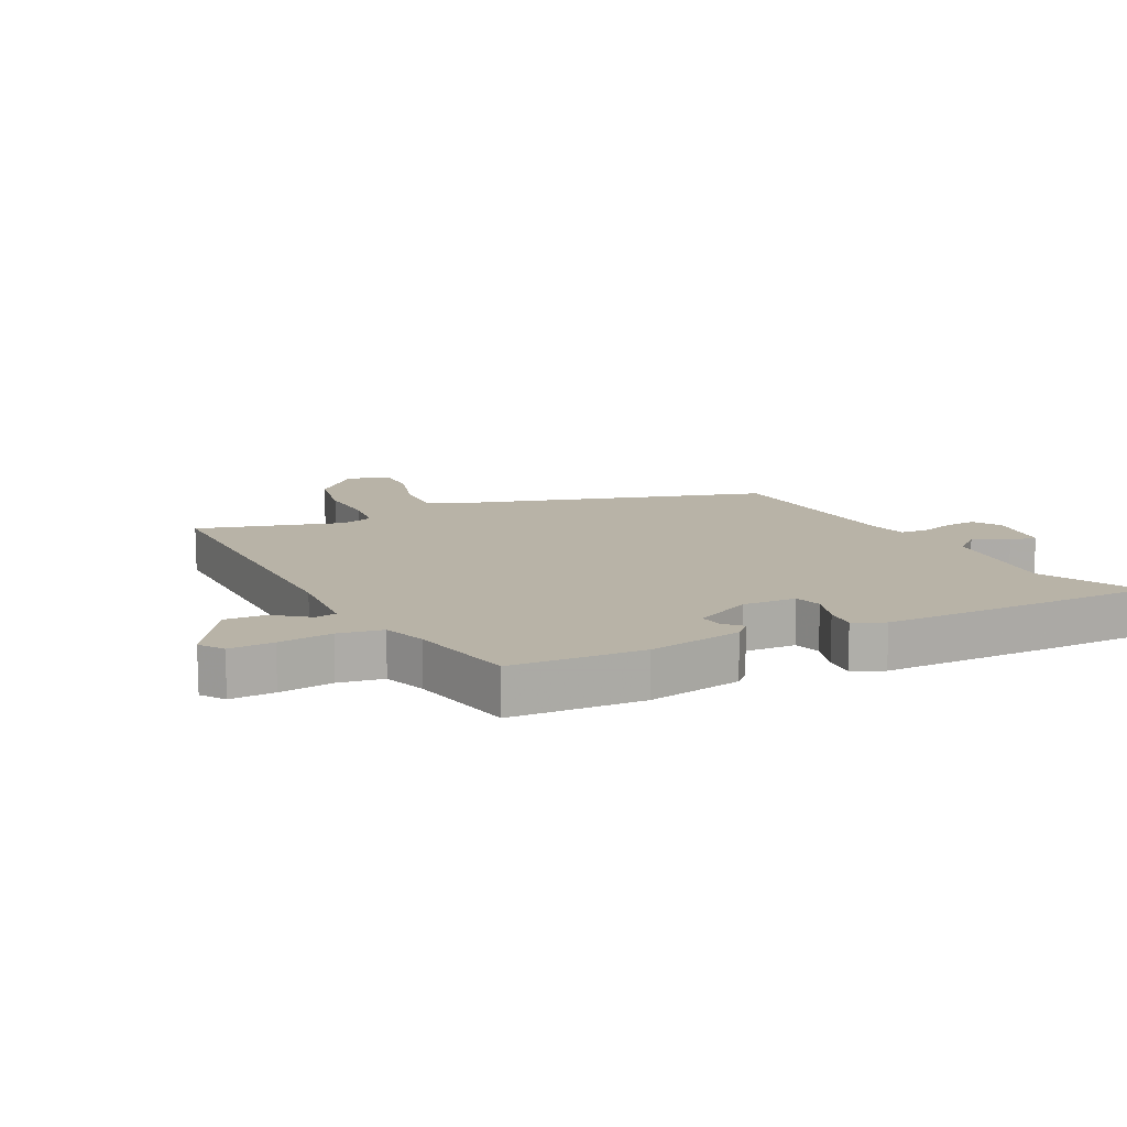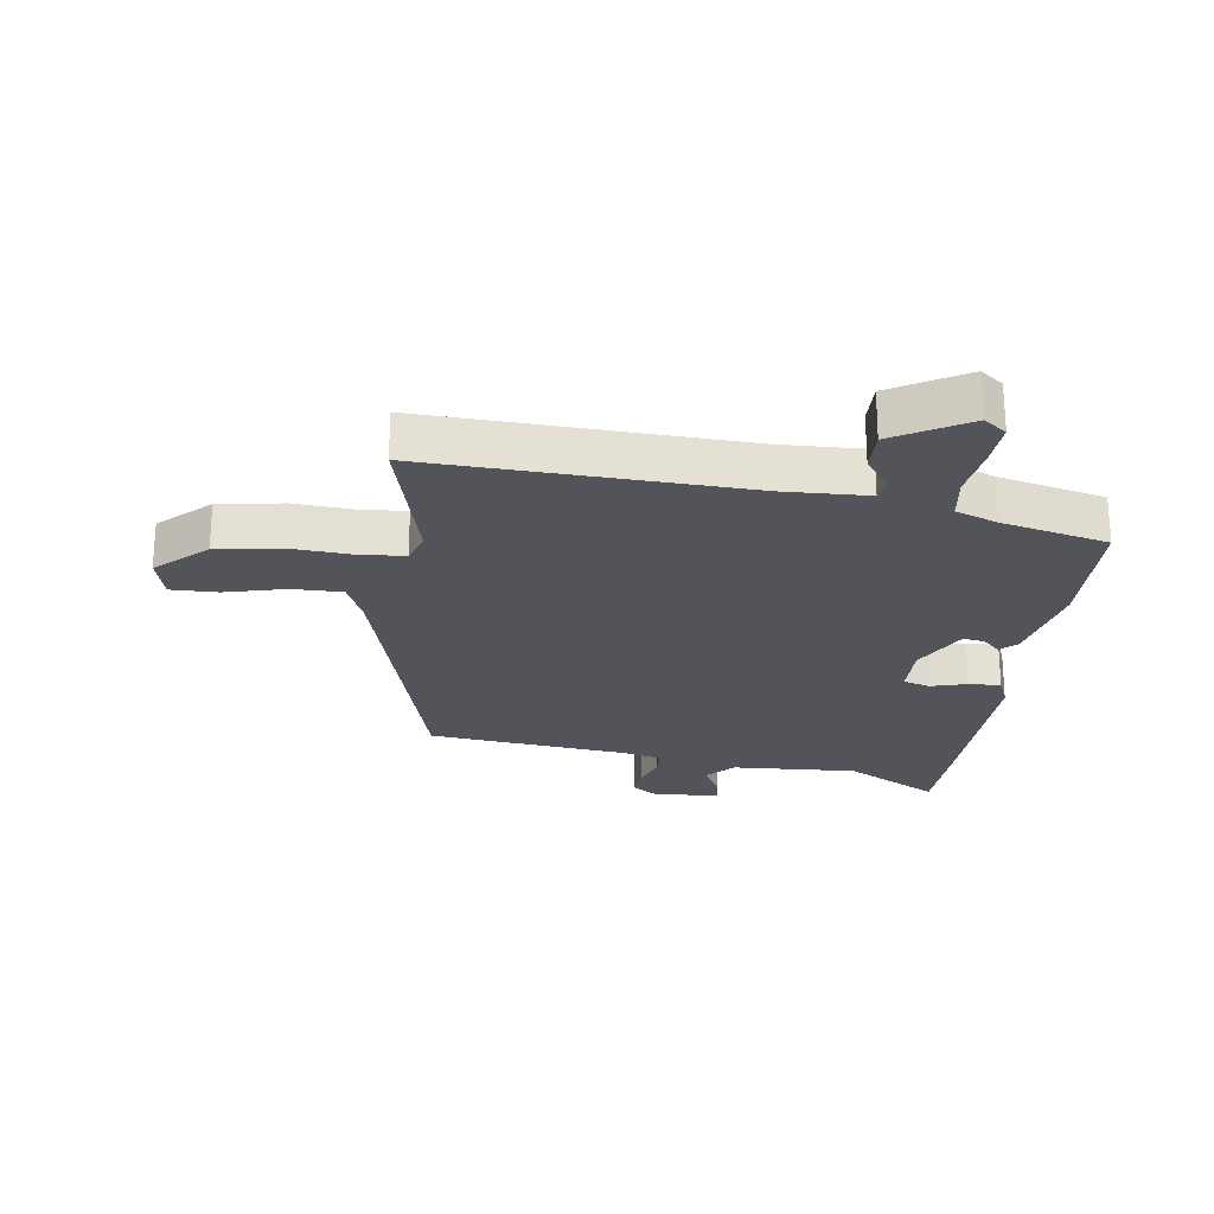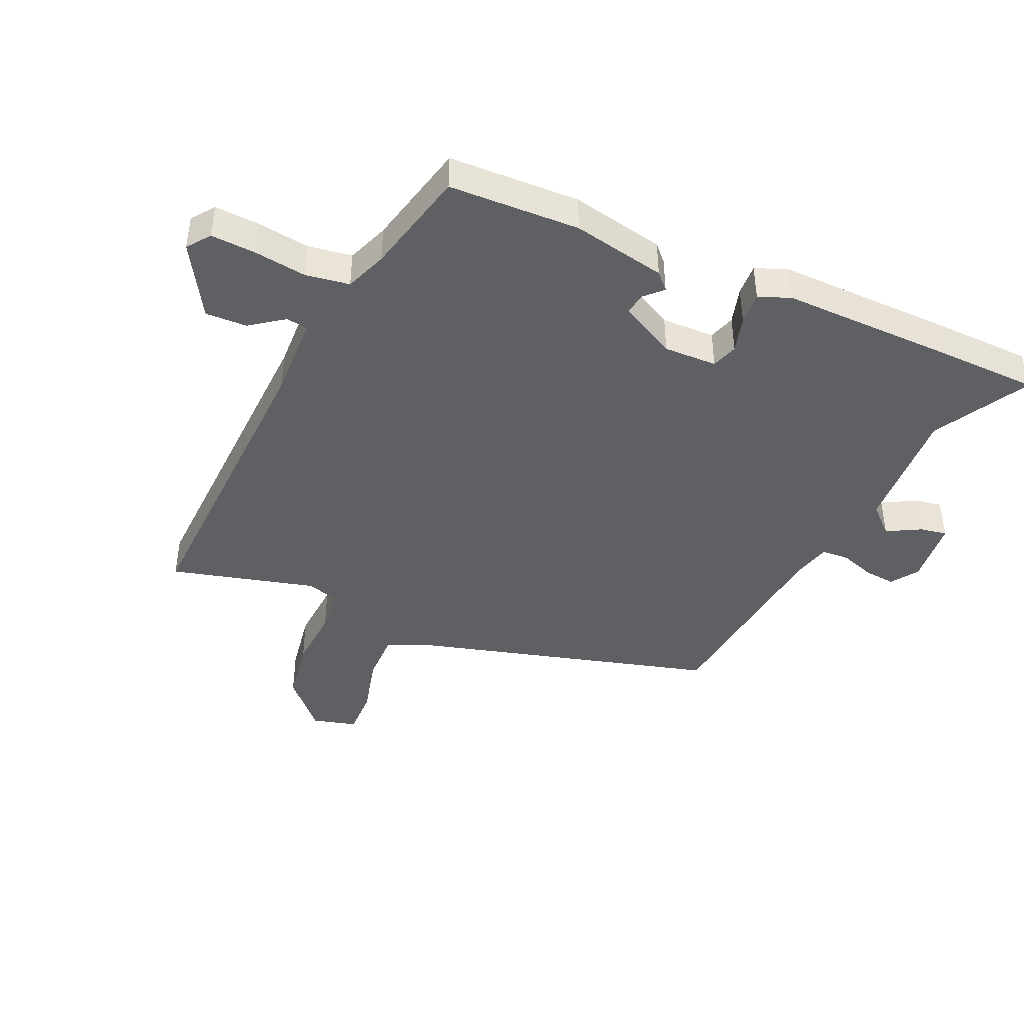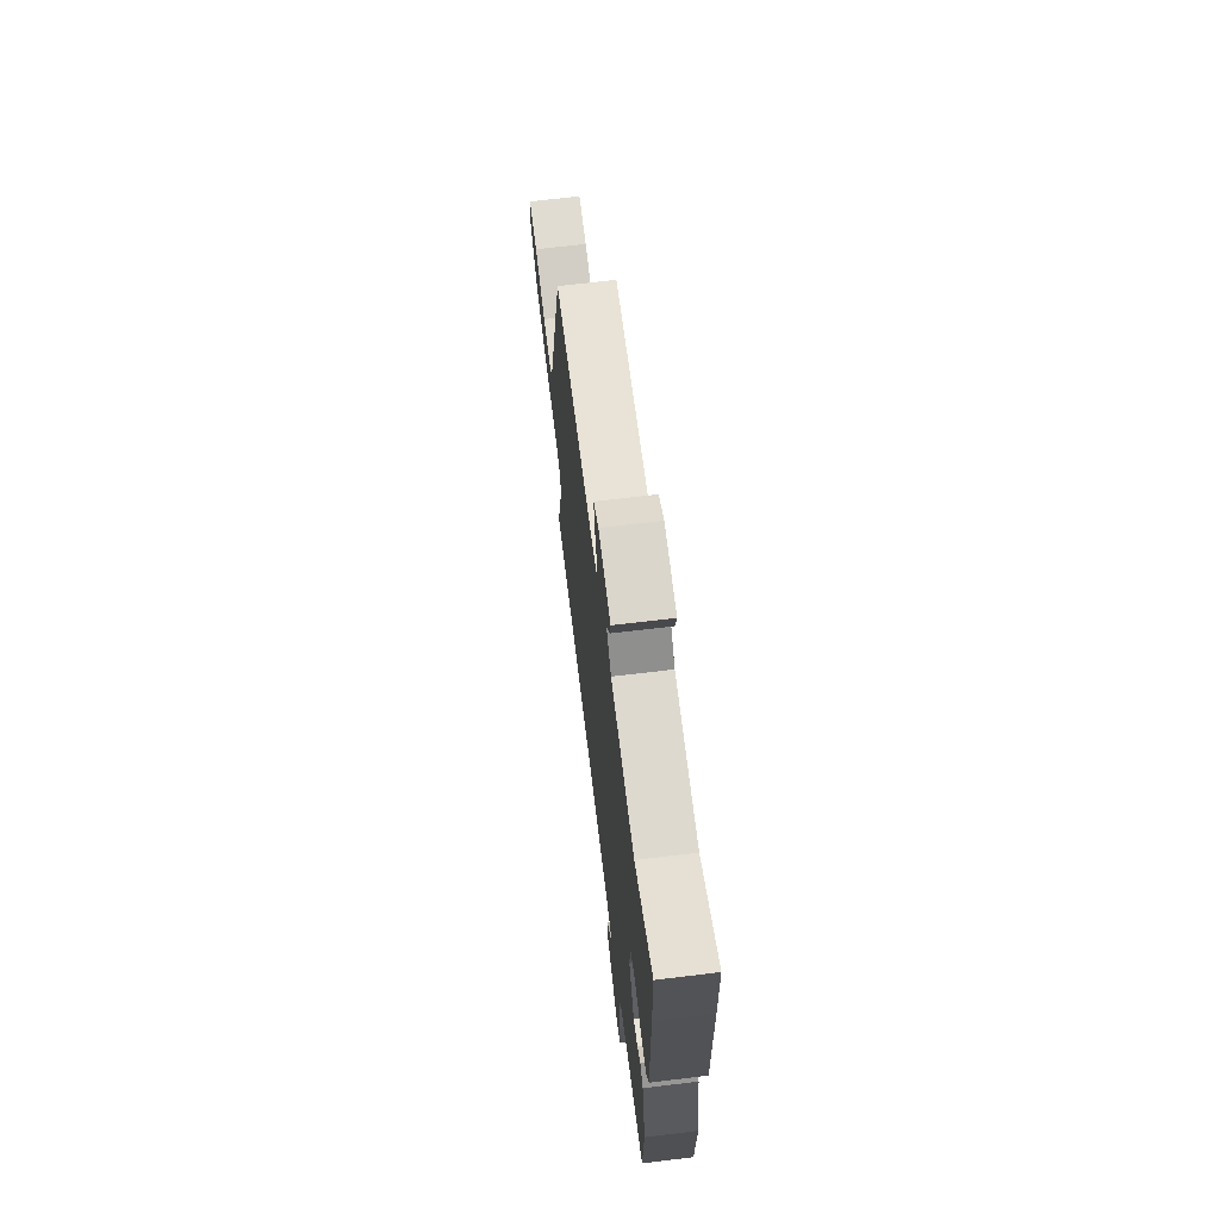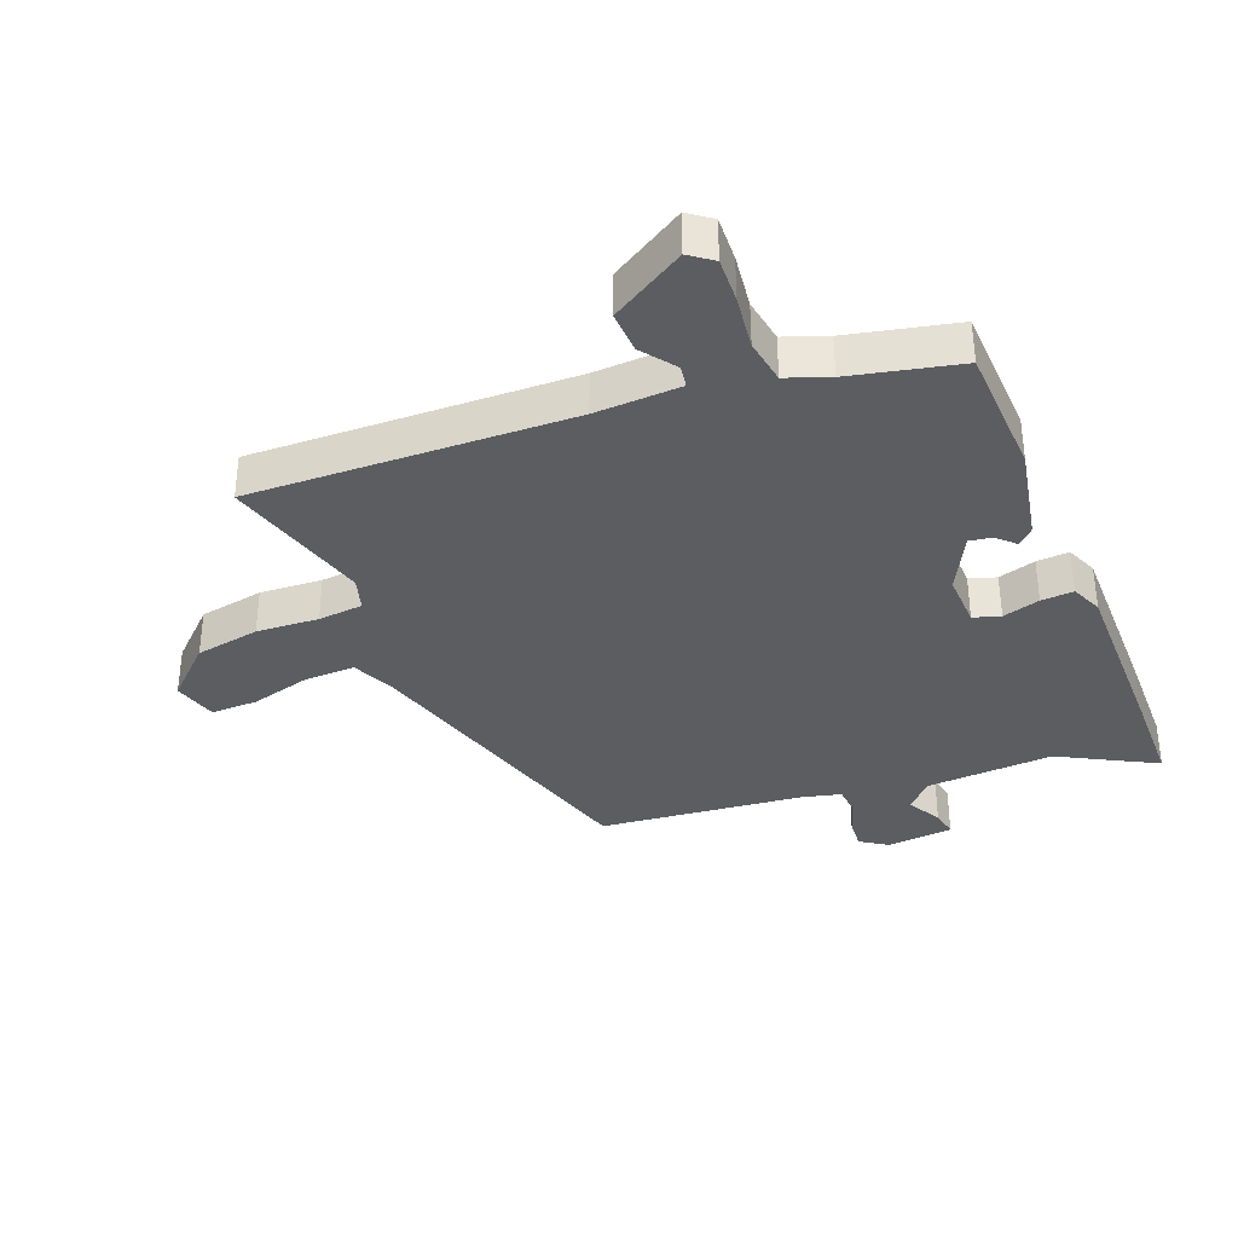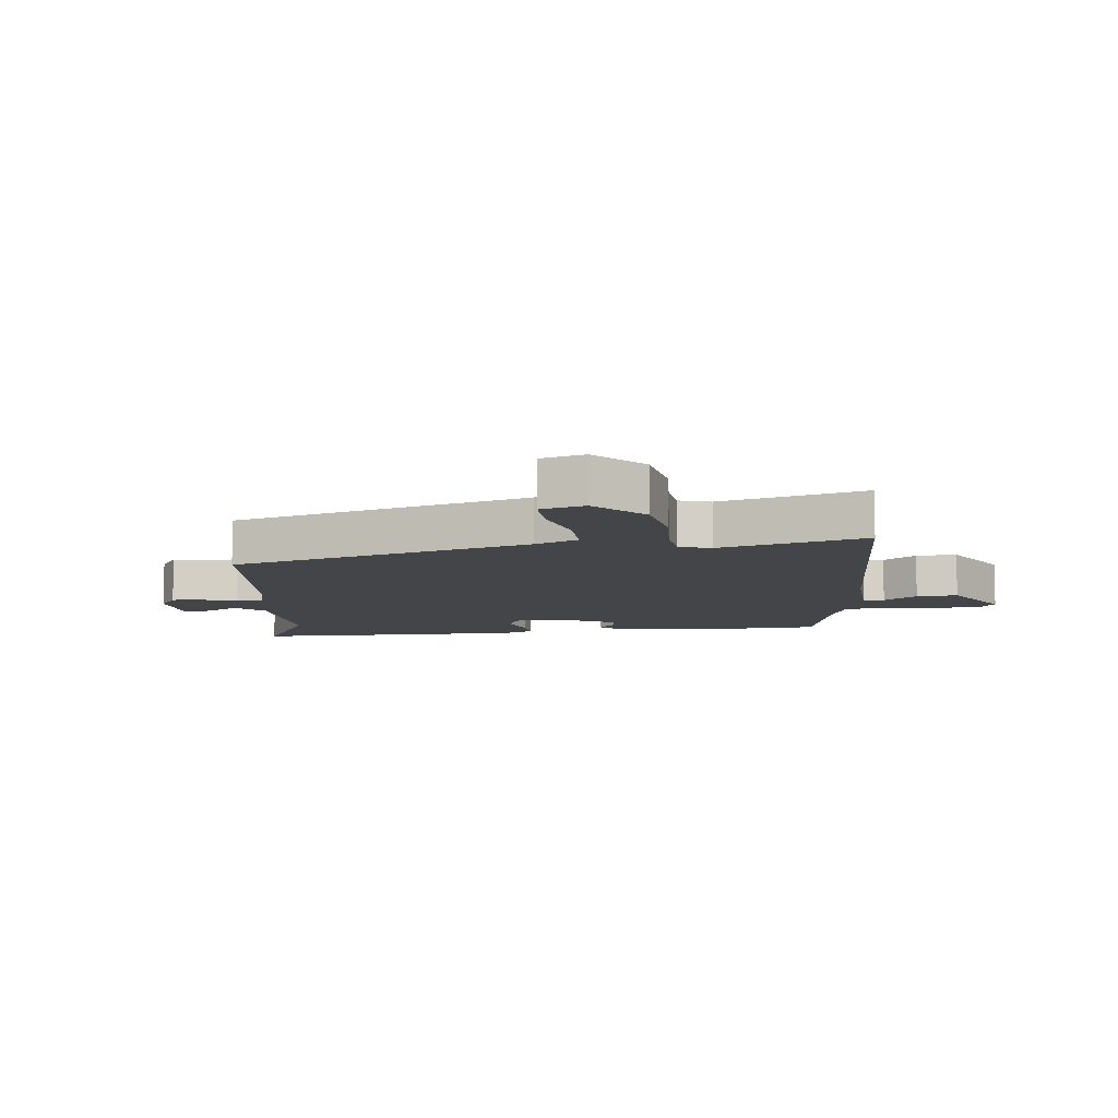
<metadata>
{"format":"obj","ext":"obj","renderer":"f3d","projection":"perspective","resolution":1024,"background":"white","views":[{"elev":12.8,"azim":-115.0,"up":"+Y"},{"elev":-23.8,"azim":172.1,"up":"+Y"},{"elev":-43.2,"azim":-113.9,"up":"+Y"},{"elev":68.5,"azim":-96.9,"up":"+Z"},{"elev":-35.4,"azim":-157.7,"up":"+Y"},{"elev":-9.0,"azim":97.3,"up":"+Y"}]}
</metadata>
<code>
v 0.388 0.07 0.464
v 0.524 0.07 -0.029
v 0.554 0.07 -0.1
v 0.636 0.07 -0.099
v 0.733 0.07 -0.074
v 0.809 0.07 -0.073
v 0.828 0.07 -0.145
v 0.748 0.07 -0.22
v 0.644 0.07 -0.237
v 0.544 0.07 -0.23
v 0.472 0.07 -0.236
v 0.455 0.07 -0.289
v 0.517 0.07 -0.527
v 0.004 0.07 -0.506
v -0.133 0.07 -0.511
v -0.139 0.07 -0.546
v -0.099 0.07 -0.601
v -0.097 0.07 -0.669
v -0.216 0.07 -0.739
v -0.253 0.07 -0.711
v -0.249 0.07 -0.639
v -0.237 0.07 -0.552
v -0.248 0.07 -0.48
v -0.316 0.07 -0.454
v -0.489 0.07 -0.413
v -0.496 0.07 -0.199
v -0.465 0.07 -0.046
v -0.439 0.07 -0.021
v -0.411 0.07 -0.049
v -0.375 0.07 -0.055
v -0.327 0.07 0.037
v -0.329 0.07 0.124
v -0.372 0.07 0.138
v -0.432 0.07 0.121
v -0.484 0.07 0.118
v -0.505 0.07 0.169
v -0.501 0.07 0.458
v -0.497 0.07 0.62
v -0.343 0.07 0.534
v -0.137 0.07 0.545
v -0.095 0.07 0.59
v -0.125 0.07 0.645
v -0.133 0.07 0.689
v -0.026 0.07 0.699
v 0.018 0.07 0.669
v 0.013 0.07 0.618
v -0.006 0.07 0.562
v -0.003 0.07 0.517
v 0.059 0.07 0.501
v 0.388 0 0.464
v 0.524 0 -0.029
v 0.554 0 -0.1
v 0.636 0 -0.099
v 0.733 0 -0.074
v 0.809 0 -0.073
v 0.828 0 -0.145
v 0.748 0 -0.22
v 0.644 0 -0.237
v 0.544 0 -0.23
v 0.472 0 -0.236
v 0.455 0 -0.289
v 0.517 0 -0.527
v 0.004 0 -0.506
v -0.133 0 -0.511
v -0.139 0 -0.546
v -0.099 0 -0.601
v -0.097 0 -0.669
v -0.216 0 -0.739
v -0.253 0 -0.711
v -0.249 0 -0.639
v -0.237 0 -0.552
v -0.248 0 -0.48
v -0.316 0 -0.454
v -0.489 0 -0.413
v -0.496 0 -0.199
v -0.465 0 -0.046
v -0.439 0 -0.021
v -0.411 0 -0.049
v -0.375 0 -0.055
v -0.327 0 0.037
v -0.329 0 0.124
v -0.372 0 0.138
v -0.432 0 0.121
v -0.484 0 0.118
v -0.505 0 0.169
v -0.501 0 0.458
v -0.497 0 0.62
v -0.343 0 0.534
v -0.137 0 0.545
v -0.095 0 0.59
v -0.125 0 0.645
v -0.133 0 0.689
v -0.026 0 0.699
v 0.018 0 0.669
v 0.013 0 0.618
v -0.006 0 0.562
v -0.003 0 0.517
v 0.059 0 0.501
f 44 45 46 47
f 44 47 48
f 41 42 43 44
f 41 44 48
f 40 41 48
f 39 40 48 49
f 37 38 39
f 33 34 35 36
f 33 36 37 39
f 26 27 28 29
f 24 25 26 29
f 23 24 29 30
f 19 20 21 22
f 17 18 19 22
f 16 17 22 23
f 15 16 23 30
f 12 13 14
f 11 12 14 15
f 7 8 9 10
f 7 10 11
f 4 5 6 7
f 3 4 7 11
f 2 3 11 15
f 32 33 39 49
f 31 32 49 1
f 15 30 31
f 1 2 15 31
f 96 95 94 93
f 97 96 93
f 93 92 91 90
f 97 93 90
f 97 90 89
f 98 97 89 88
f 88 87 86
f 85 84 83 82
f 88 86 85 82
f 78 77 76 75
f 78 75 74 73
f 79 78 73 72
f 71 70 69 68
f 71 68 67 66
f 72 71 66 65
f 79 72 65 64
f 63 62 61
f 64 63 61 60
f 59 58 57 56
f 60 59 56
f 56 55 54 53
f 60 56 53 52
f 64 60 52 51
f 98 88 82 81
f 50 98 81 80
f 80 79 64
f 80 64 51 50
f 1 50 51 2
f 2 51 52 3
f 3 52 53 4
f 4 53 54 5
f 5 54 55 6
f 6 55 56 7
f 7 56 57 8
f 8 57 58 9
f 9 58 59 10
f 10 59 60 11
f 11 60 61 12
f 12 61 62 13
f 13 62 63 14
f 14 63 64 15
f 15 64 65 16
f 16 65 66 17
f 17 66 67 18
f 18 67 68 19
f 19 68 69 20
f 20 69 70 21
f 21 70 71 22
f 22 71 72 23
f 23 72 73 24
f 24 73 74 25
f 25 74 75 26
f 26 75 76 27
f 27 76 77 28
f 28 77 78 29
f 29 78 79 30
f 30 79 80 31
f 31 80 81 32
f 32 81 82 33
f 33 82 83 34
f 34 83 84 35
f 35 84 85 36
f 36 85 86 37
f 37 86 87 38
f 38 87 88 39
f 39 88 89 40
f 40 89 90 41
f 41 90 91 42
f 42 91 92 43
f 43 92 93 44
f 44 93 94 45
f 45 94 95 46
f 46 95 96 47
f 47 96 97 48
f 48 97 98 49
f 49 98 50 1

</code>
